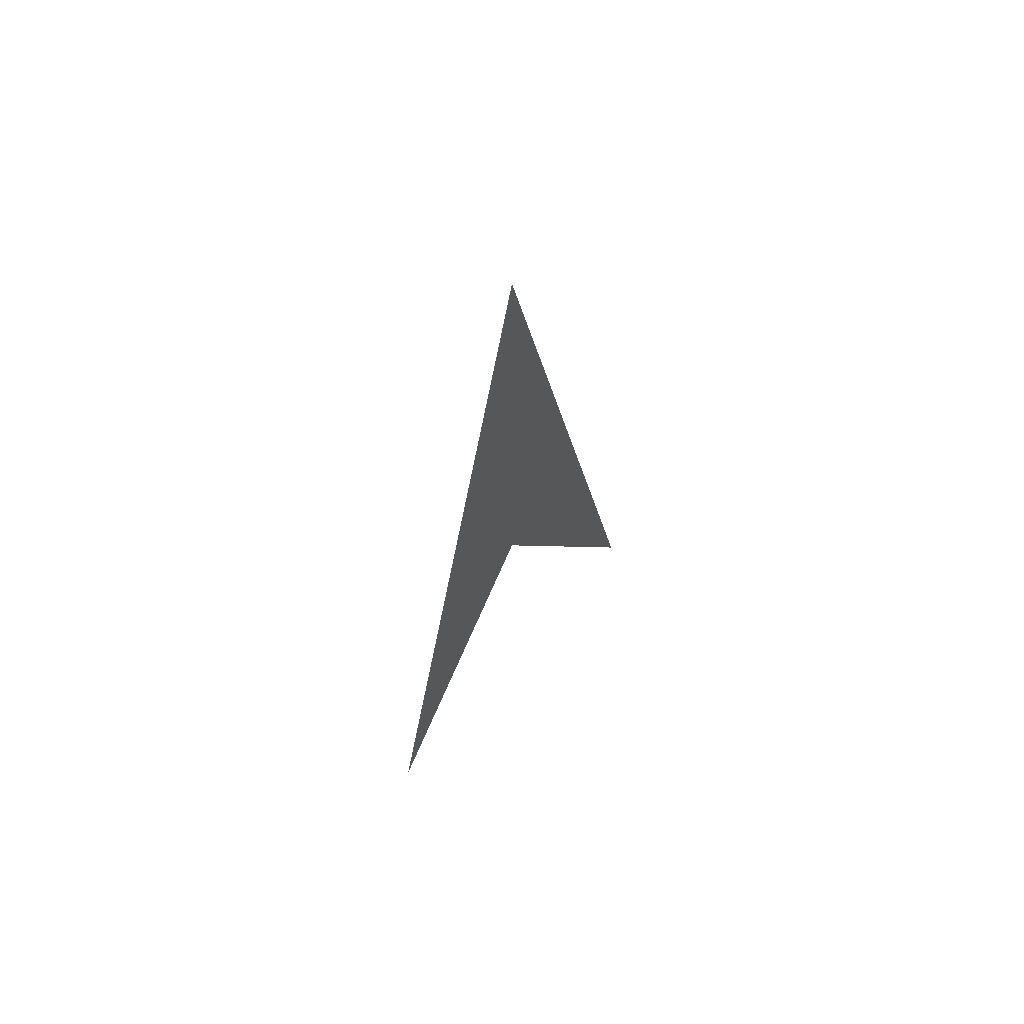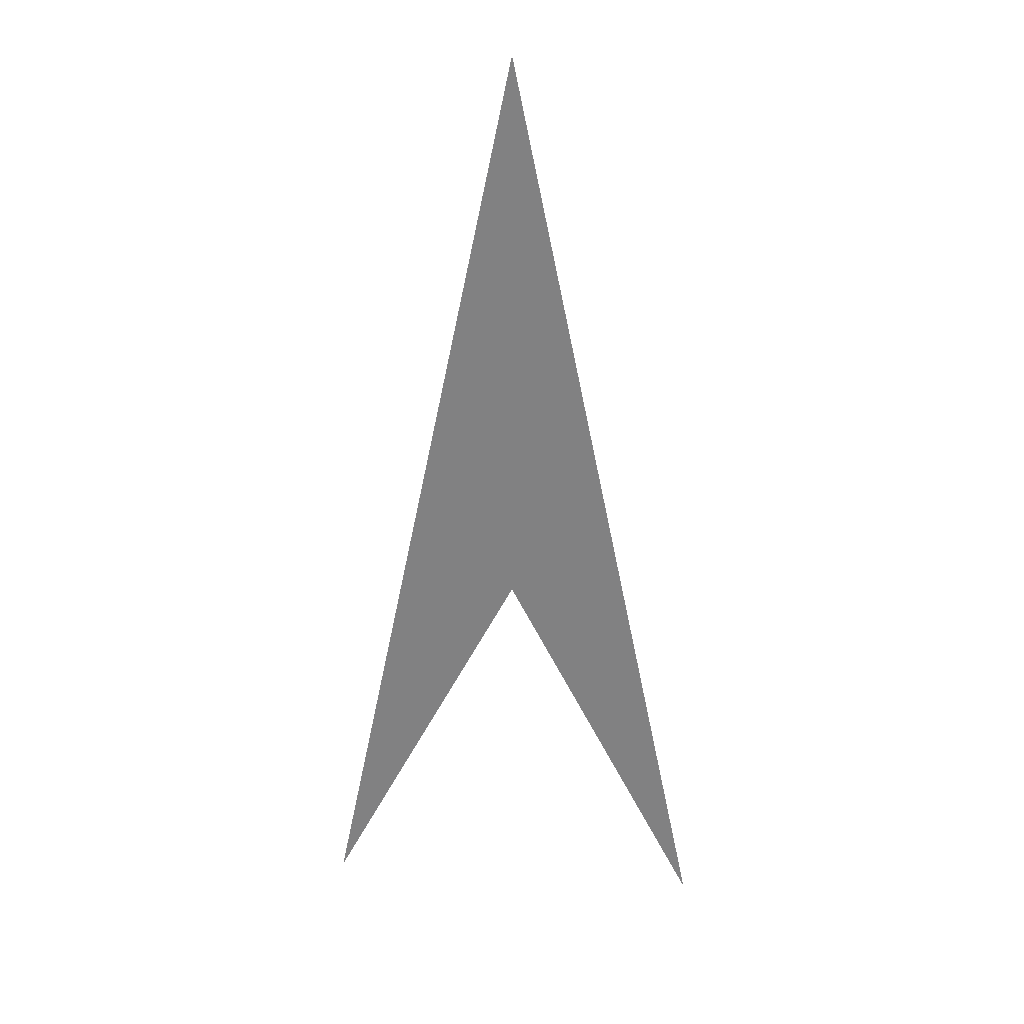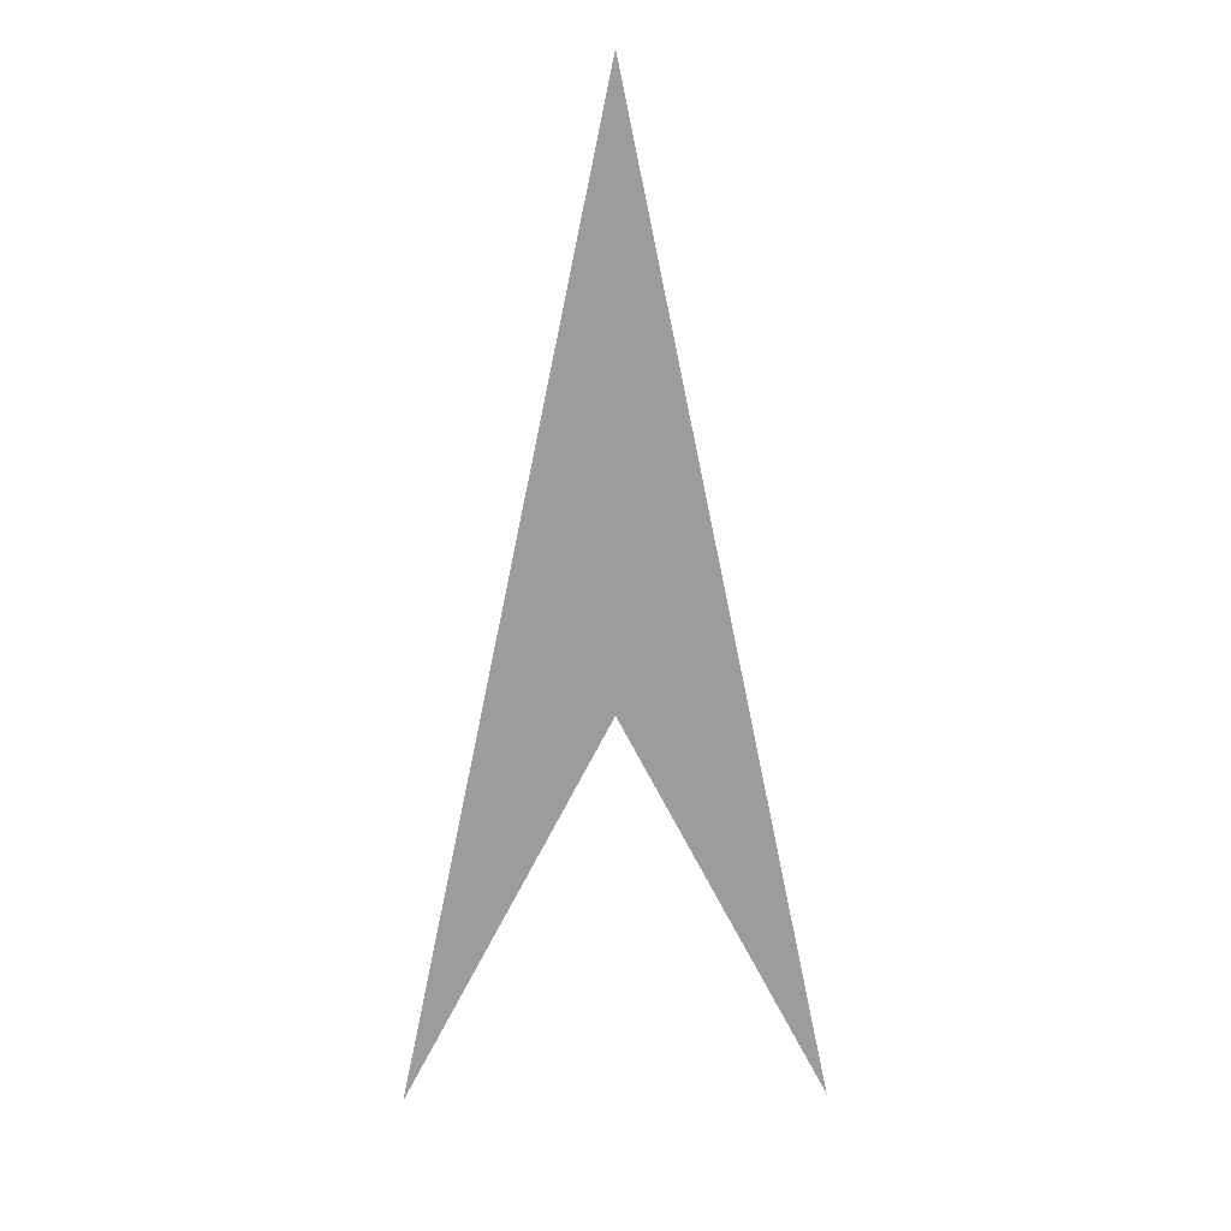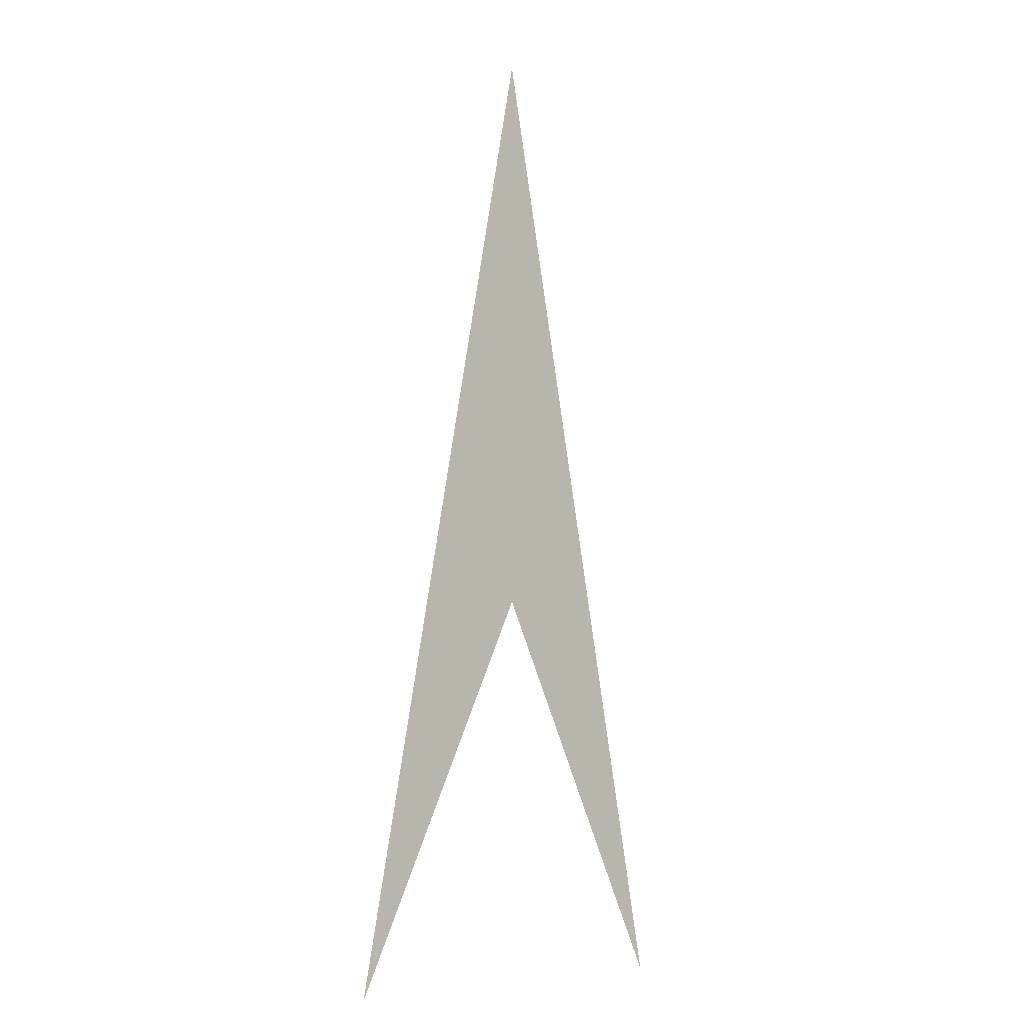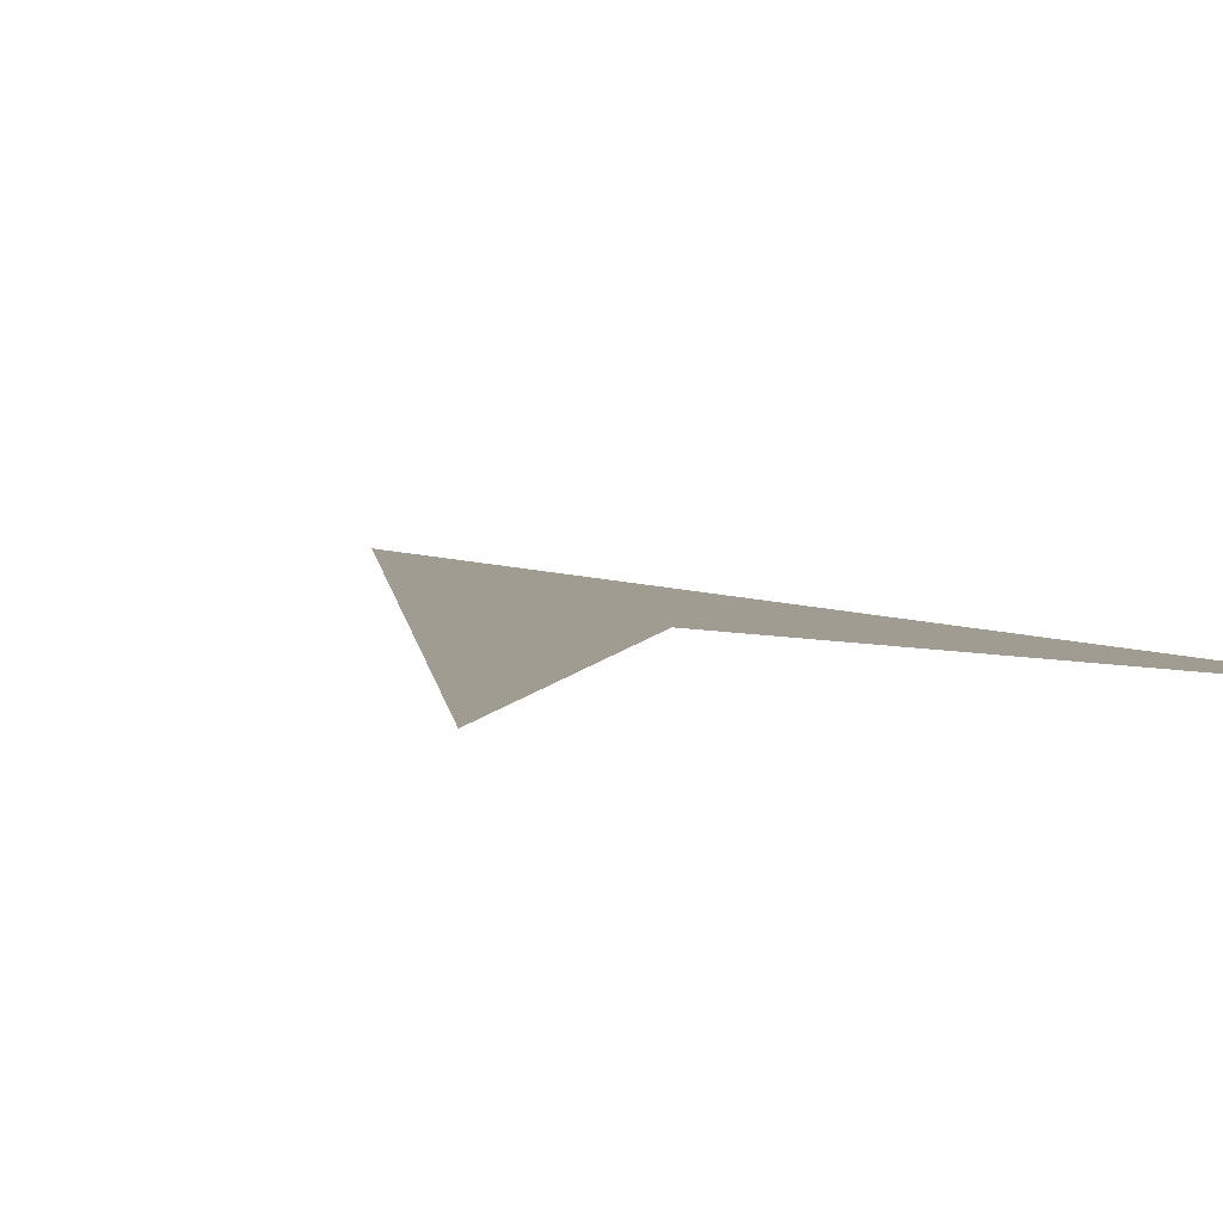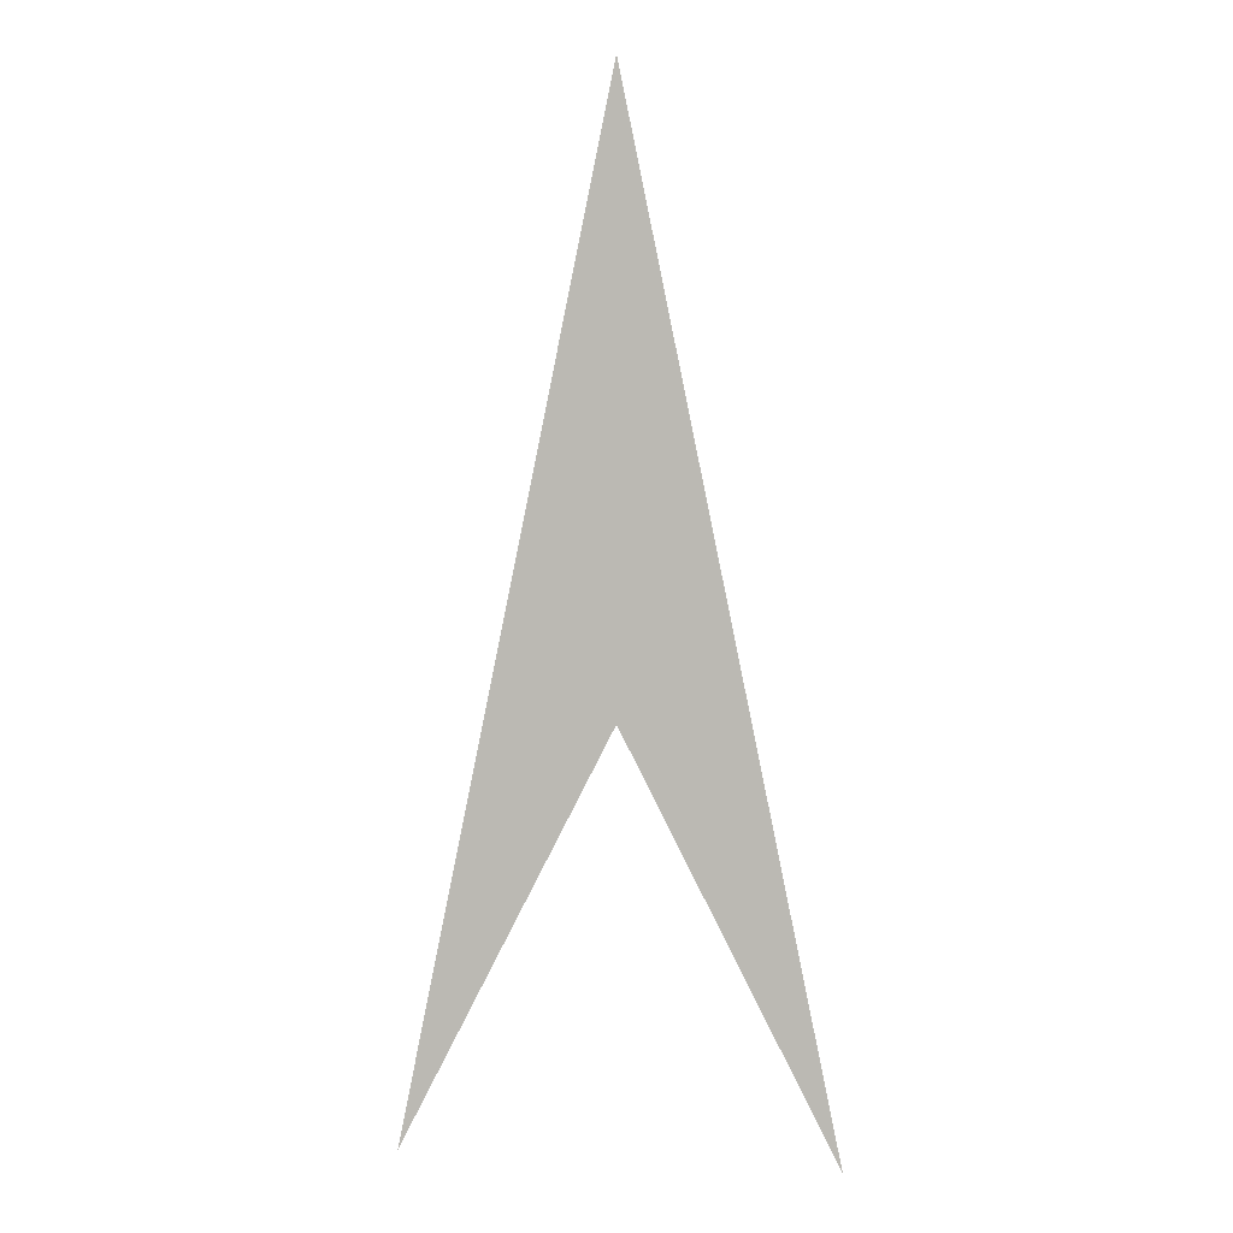
<metadata>
{"format":"obj","ext":"obj","renderer":"f3d","projection":"perspective","resolution":1024,"background":"white","views":[{"elev":67.3,"azim":130.6,"up":"+Y"},{"elev":28.7,"azim":5.8,"up":"+Y"},{"elev":19.9,"azim":-1.7,"up":"+Y"},{"elev":-7.3,"azim":134.5,"up":"+Y"},{"elev":4.5,"azim":-16.6,"up":"+Z"},{"elev":3.8,"azim":9.8,"up":"+Y"}]}
</metadata>
<code>
o Plane.001
v 0 2.892 -0
v -1 -1.946 0
v 1 -1.946 0
v 0 0 0
f 1 3 4
f 1 4 2

</code>
